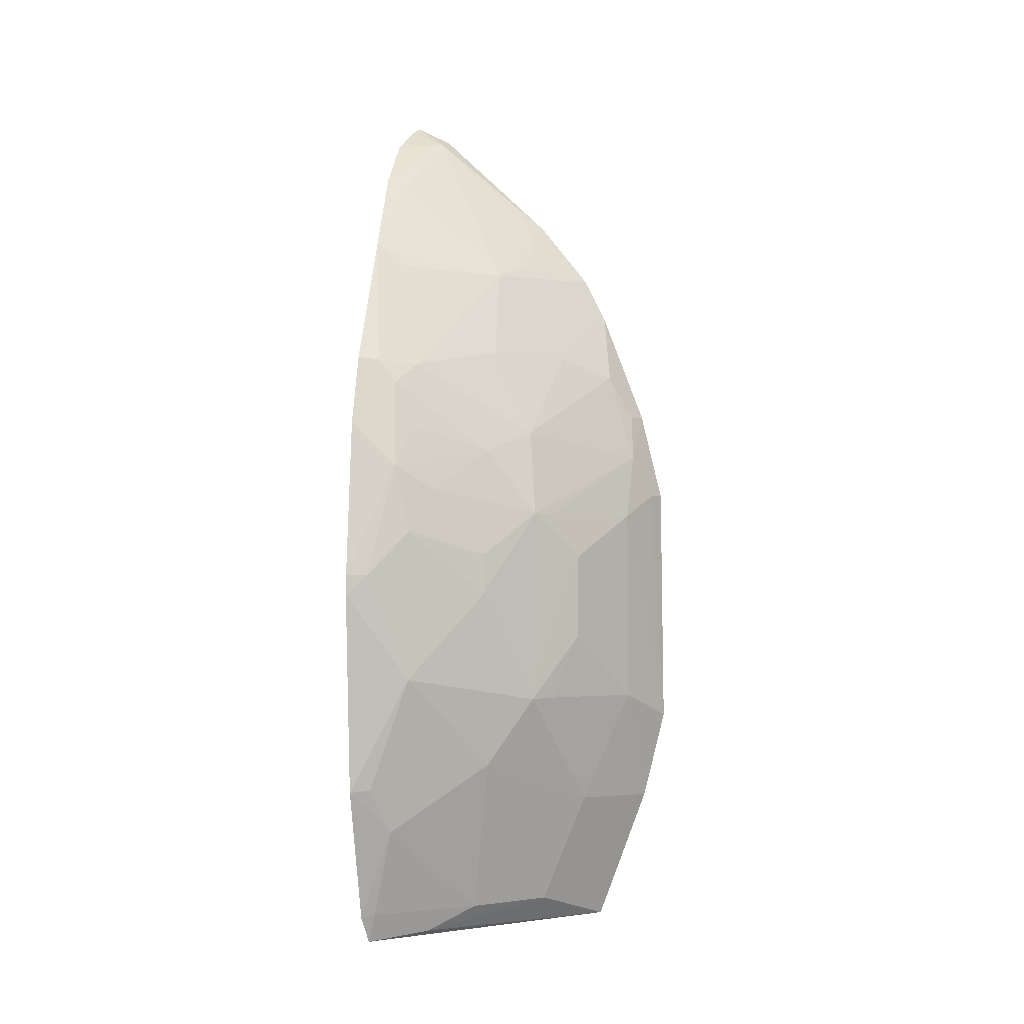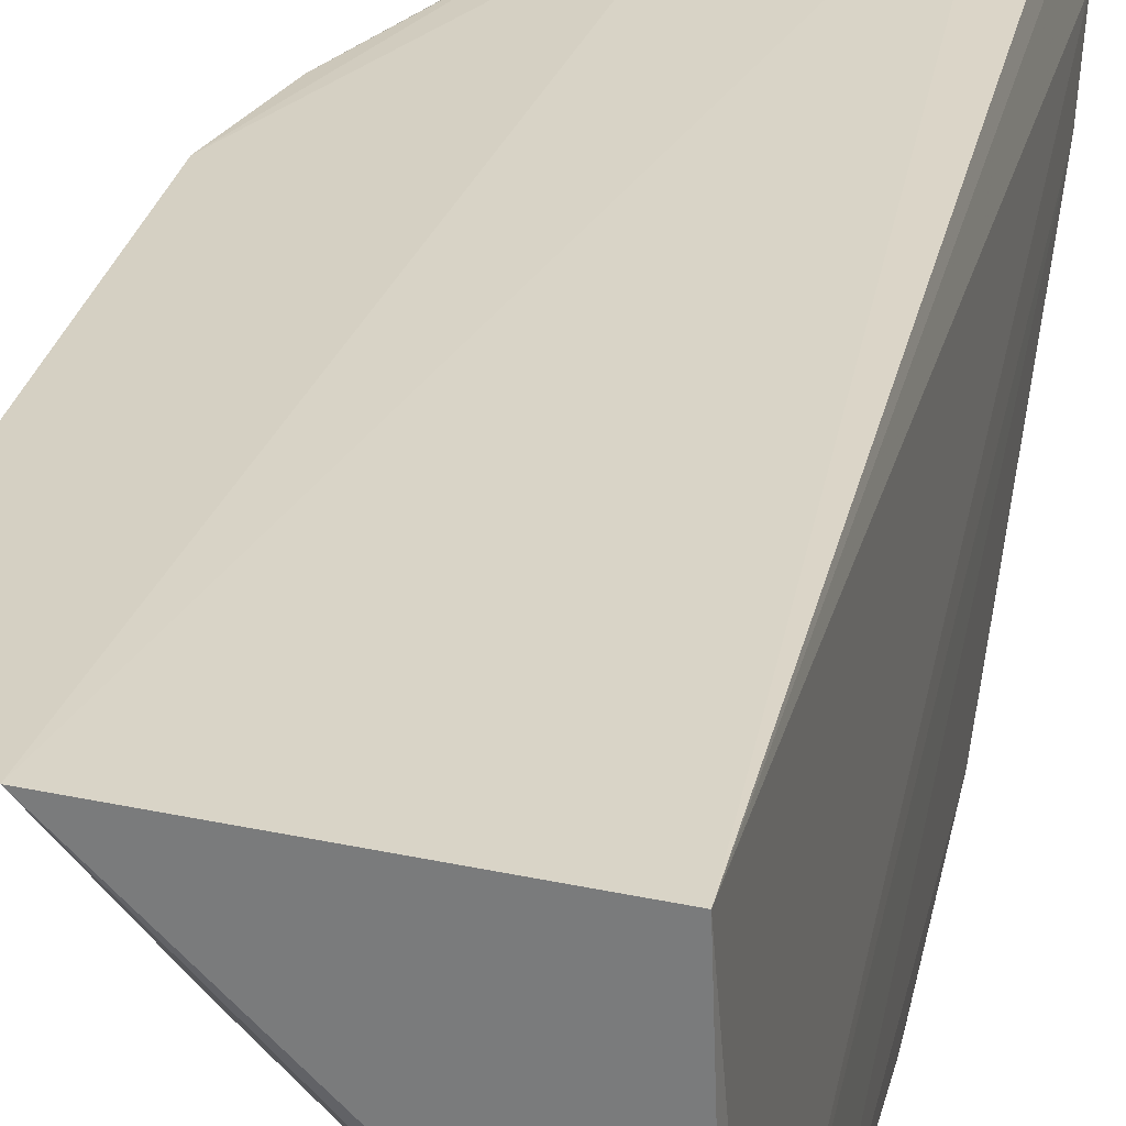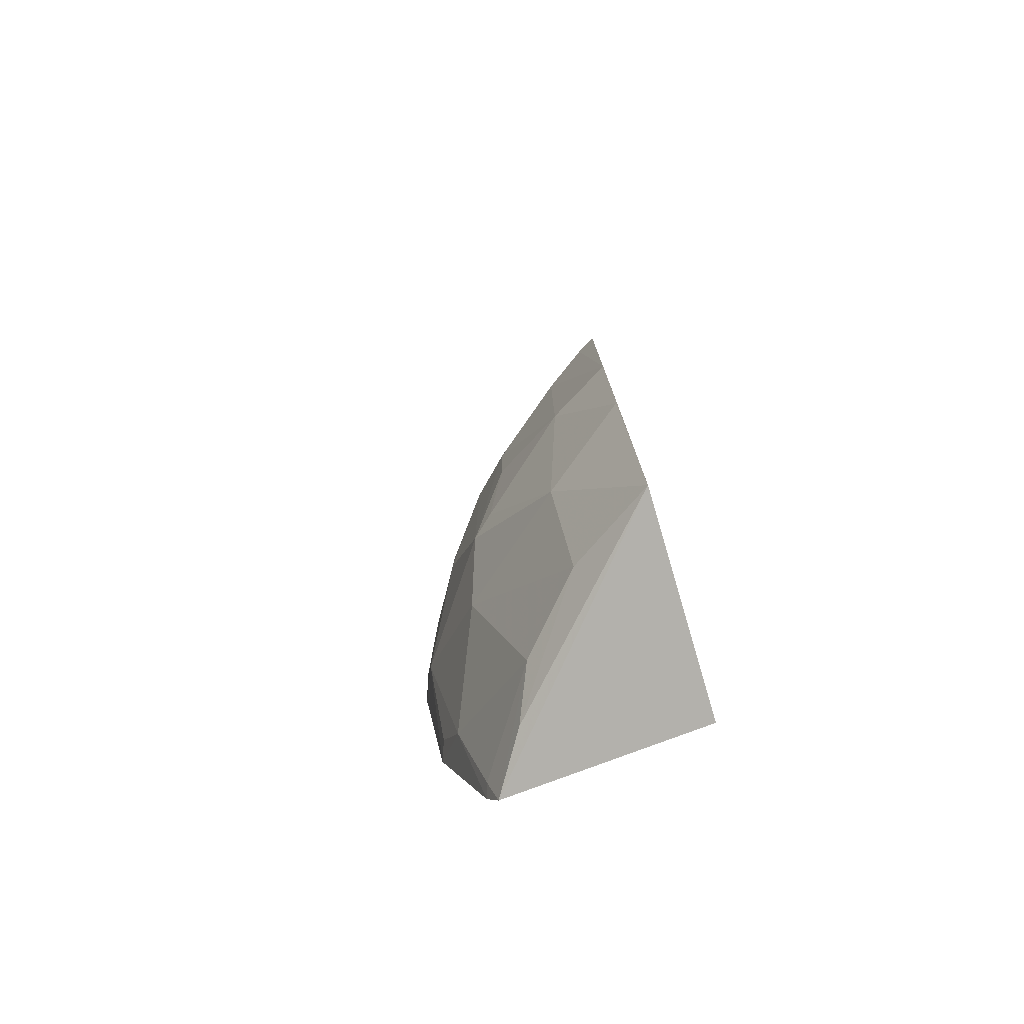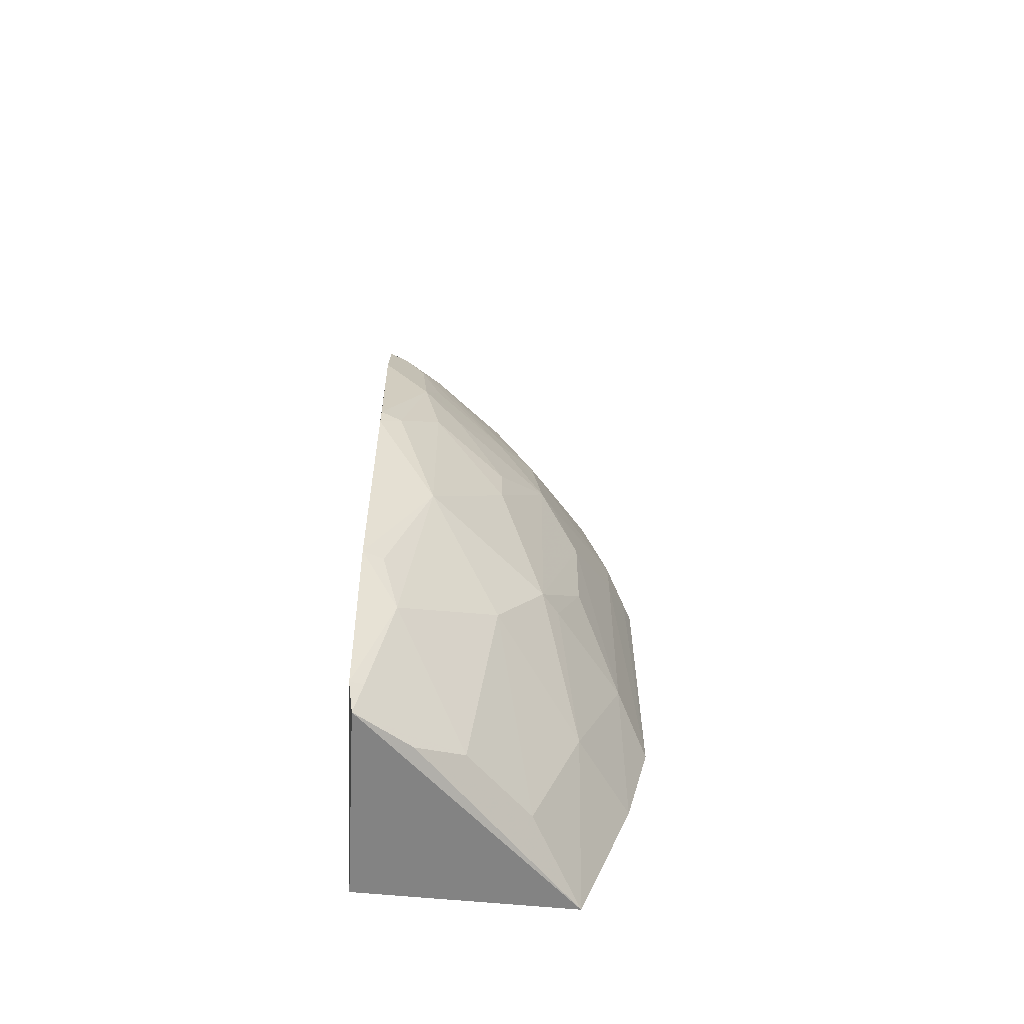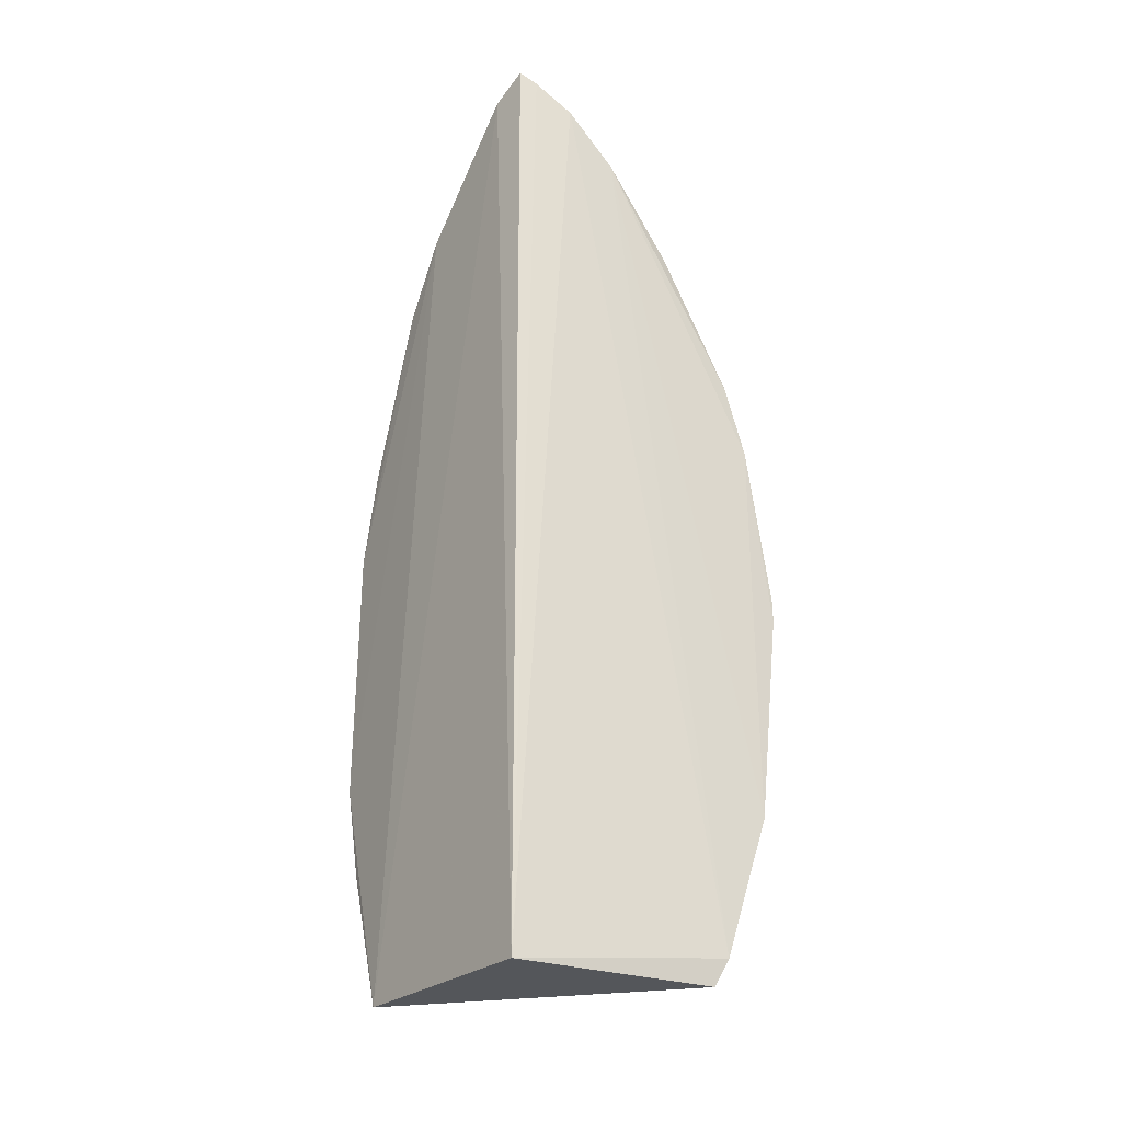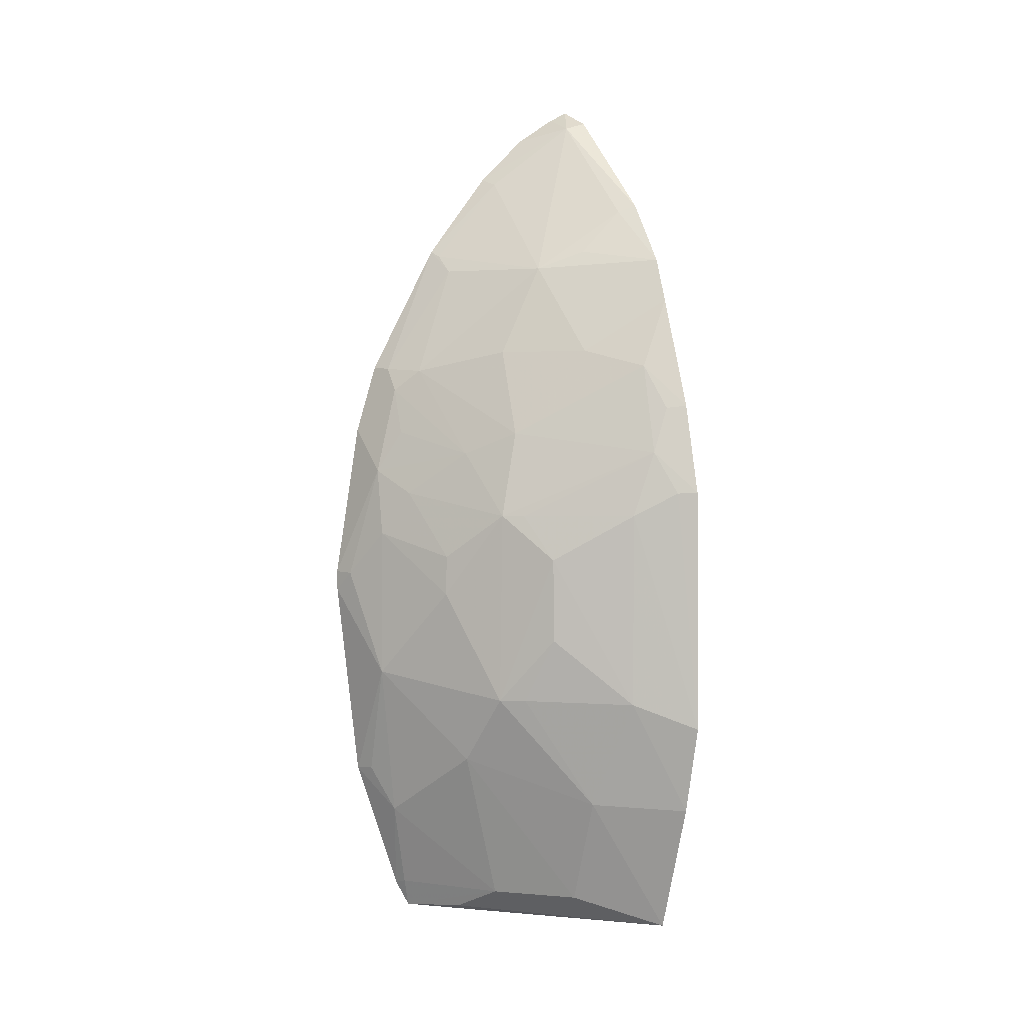
<metadata>
{"format":"obj","ext":"obj","renderer":"f3d","projection":"perspective","resolution":1024,"background":"white","views":[{"elev":-2.6,"azim":10.8,"up":"+Z"},{"elev":27.0,"azim":-168.6,"up":"+Y"},{"elev":-77.8,"azim":109.8,"up":"+Z"},{"elev":-59.1,"azim":-4.7,"up":"+Z"},{"elev":-28.6,"azim":-122.7,"up":"+Z"},{"elev":2.4,"azim":63.7,"up":"+Z"}]}
</metadata>
<code>
v 0.2459 -0.4322 0.1254
v 0.438 -0.2583 -0.08049
v 0.4012 -0.2804 0.1696
v 0.2506 -0.2627 0.3683
v 0.2522 -0.2652 -0.234
v 0.38 -0.2579 0.2456
v 0.3607 -0.3698 0.06547
v 0.2439 -0.2978 0.3455
v 0.4364 -0.2585 0.08236
v 0.2736 -0.259 0.3571
v 0.3263 -0.3244 0.2412
v 0.2486 -0.3939 -0.2298
v 0.2481 -0.2739 0.3622
v 0.4224 -0.2591 0.1418
v 0.3472 -0.2564 0.2872
v 0.3866 -0.3435 0.03532
v 0.283 -0.399 0.168
v 0.2712 -0.2725 0.353
v 0.355 -0.357 0.1227
v 0.3706 -0.3105 0.1807
v 0.3901 -0.2571 -0.2283
v 0.2847 -0.4294 -0.04839
v 0.2455 -0.4023 -0.2129
v 0.3945 -0.2597 0.2162
v 0.4184 -0.2822 0.1096
v 0.3416 -0.2965 0.253
v 0.4161 -0.2968 0.06612
v 0.2748 -0.4282 0.09596
v 0.2474 -0.3735 0.2578
v 0.3291 -0.3543 0.1805
v 0.3592 -0.3711 -0.06362
v 0.2437 -0.3296 0.3141
v 0.2469 -0.4488 0.008972
v 0.4165 -0.2712 0.1403
v 0.342 -0.2674 0.2829
v 0.4162 -0.297 -0.064
v 0.4303 -0.2704 0.08161
v 0.3701 -0.3577 0.06536
v 0.2595 -0.4136 0.1699
v 0.3292 -0.3834 0.1086
v 0.3302 -0.3986 0.03605
v 0.269 -0.3691 0.2418
v 0.3144 -0.3533 -0.21
v 0.2685 -0.4132 -0.1523
v 0.2456 -0.4326 -0.124
v 0.2466 -0.4188 0.1714
v 0.2559 -0.3255 0.3096
v 0.247 -0.449 0.02216
v 0.3866 -0.343 -0.02047
v 0.3863 -0.3119 -0.1372
v 0.2711 -0.4131 0.1542
v 0.2991 -0.414 0.08035
v 0.3306 -0.3993 0.009662
v 0.2552 -0.3708 0.2539
v 0.2842 -0.3688 -0.2255
v 0.3297 -0.3829 -0.1084
v 0.254 -0.3991 -0.2104
v 0.2582 -0.4272 -0.1225
v 0.2847 -0.4288 0.0512
v 0.2602 -0.4439 0.02159
v 0.3705 -0.3569 -0.06319
v 0.4234 -0.2586 -0.1397
v 0.3565 -0.3108 -0.2098
v 0.2836 -0.4135 0.1237
f 10 5 4
f 13 4 5
f 13 5 8
f 14 9 6
f 15 9 2
f 15 6 9
f 18 13 8
f 18 10 4
f 18 4 13
f 18 15 10
f 20 19 3
f 21 12 5
f 21 15 2
f 21 5 10
f 21 10 15
f 23 8 5
f 23 5 12
f 24 14 6
f 24 3 14
f 24 20 3
f 24 6 11
f 24 11 20
f 25 9 14
f 25 19 7
f 25 3 19
f 26 11 6
f 30 11 17
f 30 17 19
f 30 20 11
f 30 19 20
f 31 16 7
f 32 8 23
f 32 18 8
f 34 25 14
f 34 14 3
f 34 3 25
f 35 26 6
f 35 6 15
f 35 15 18
f 35 18 11
f 35 11 26
f 36 27 16
f 36 2 27
f 37 27 2
f 37 2 9
f 37 9 25
f 37 25 27
f 38 27 25
f 38 25 7
f 38 7 16
f 38 16 27
f 40 19 17
f 40 7 19
f 42 17 11
f 42 39 17
f 42 29 39
f 45 32 23
f 45 1 32
f 45 33 1
f 45 23 44
f 45 22 33
f 46 32 1
f 46 29 32
f 46 39 29
f 46 1 39
f 47 32 29
f 47 11 18
f 47 18 32
f 48 28 1
f 48 1 33
f 49 36 16
f 49 16 31
f 51 17 39
f 51 40 17
f 51 39 1
f 51 1 28
f 52 40 28
f 52 7 40
f 52 41 7
f 53 31 7
f 53 7 41
f 53 22 31
f 54 42 11
f 54 29 42
f 54 47 29
f 54 11 47
f 55 43 12
f 55 12 21
f 56 31 22
f 56 22 44
f 56 44 43
f 56 50 31
f 57 44 23
f 57 23 12
f 57 12 43
f 57 43 44
f 58 45 44
f 58 44 22
f 58 22 45
f 59 52 28
f 59 41 52
f 59 53 41
f 59 22 53
f 60 48 33
f 60 33 22
f 60 22 59
f 60 59 28
f 60 28 48
f 61 49 31
f 61 36 49
f 61 50 36
f 61 31 50
f 62 50 21
f 62 21 2
f 62 2 36
f 62 36 50
f 63 21 50
f 63 55 21
f 63 43 55
f 63 56 43
f 63 50 56
f 64 51 28
f 64 28 40
f 64 40 51

</code>
